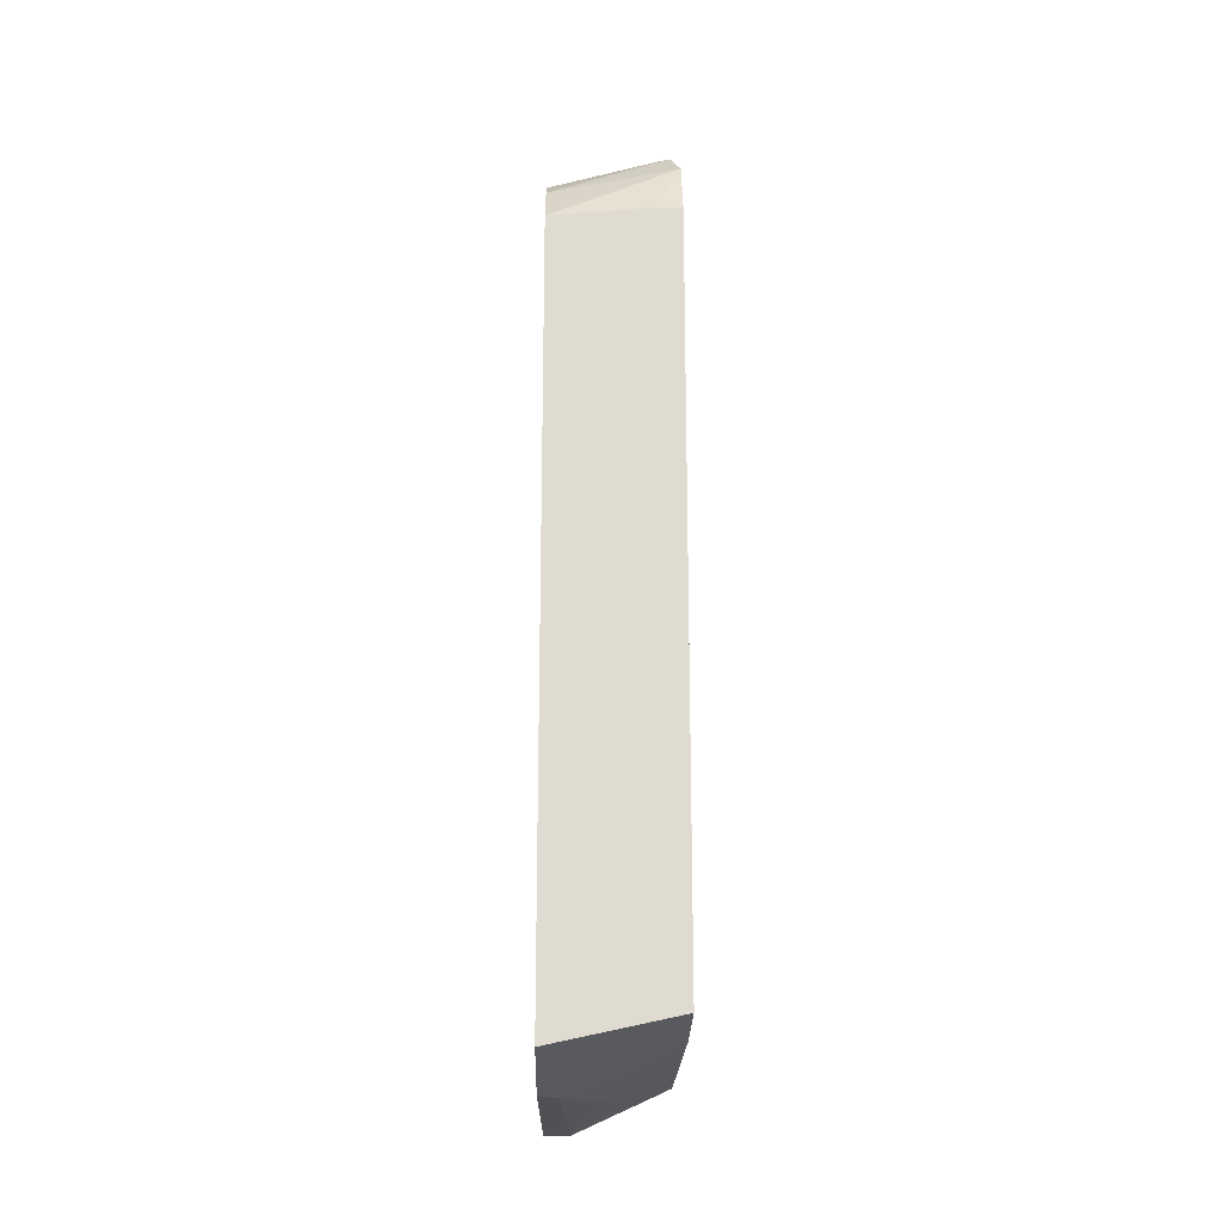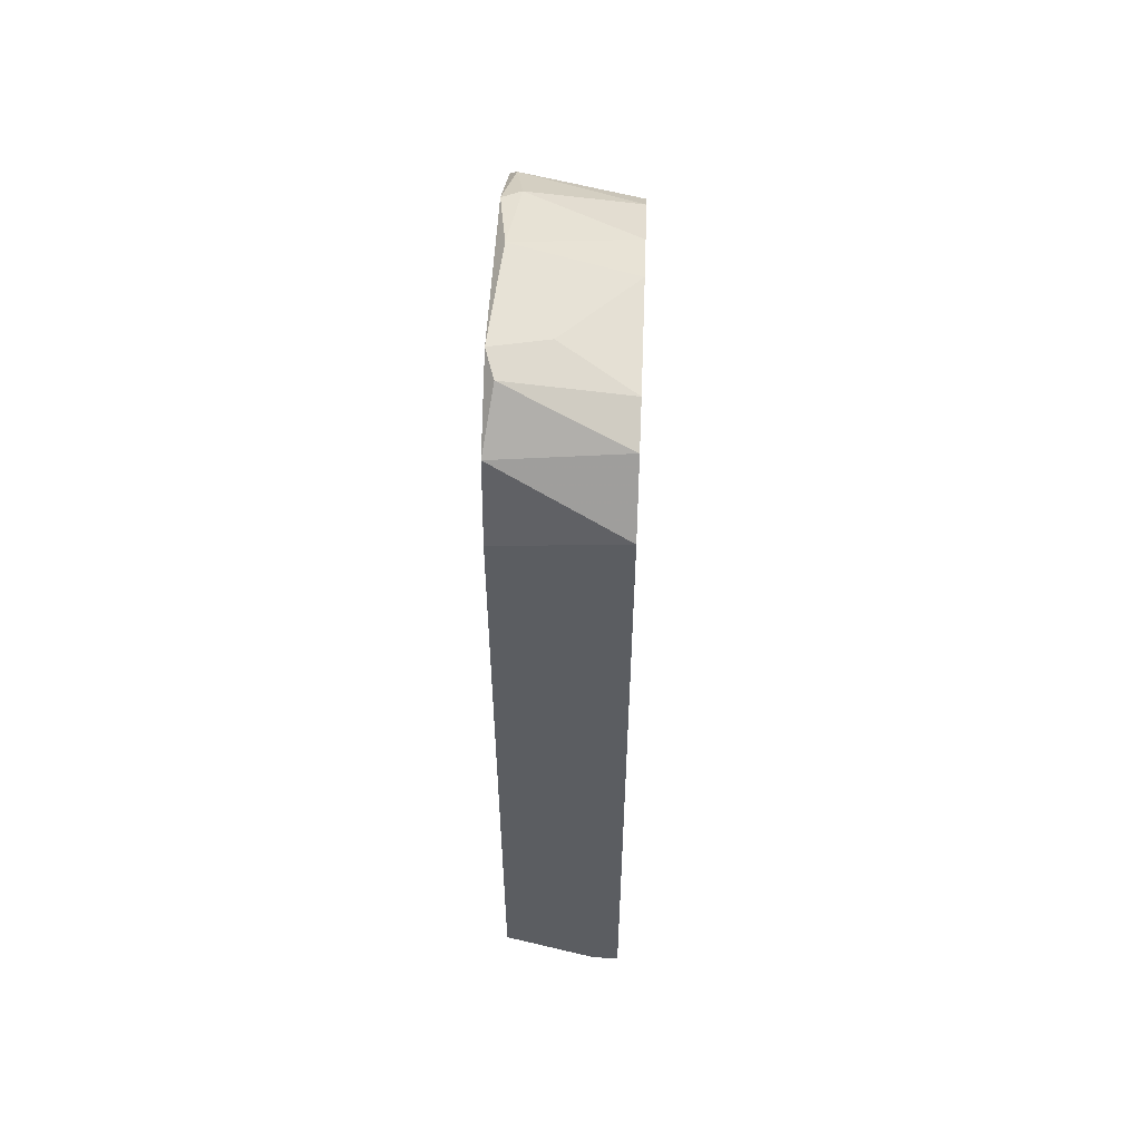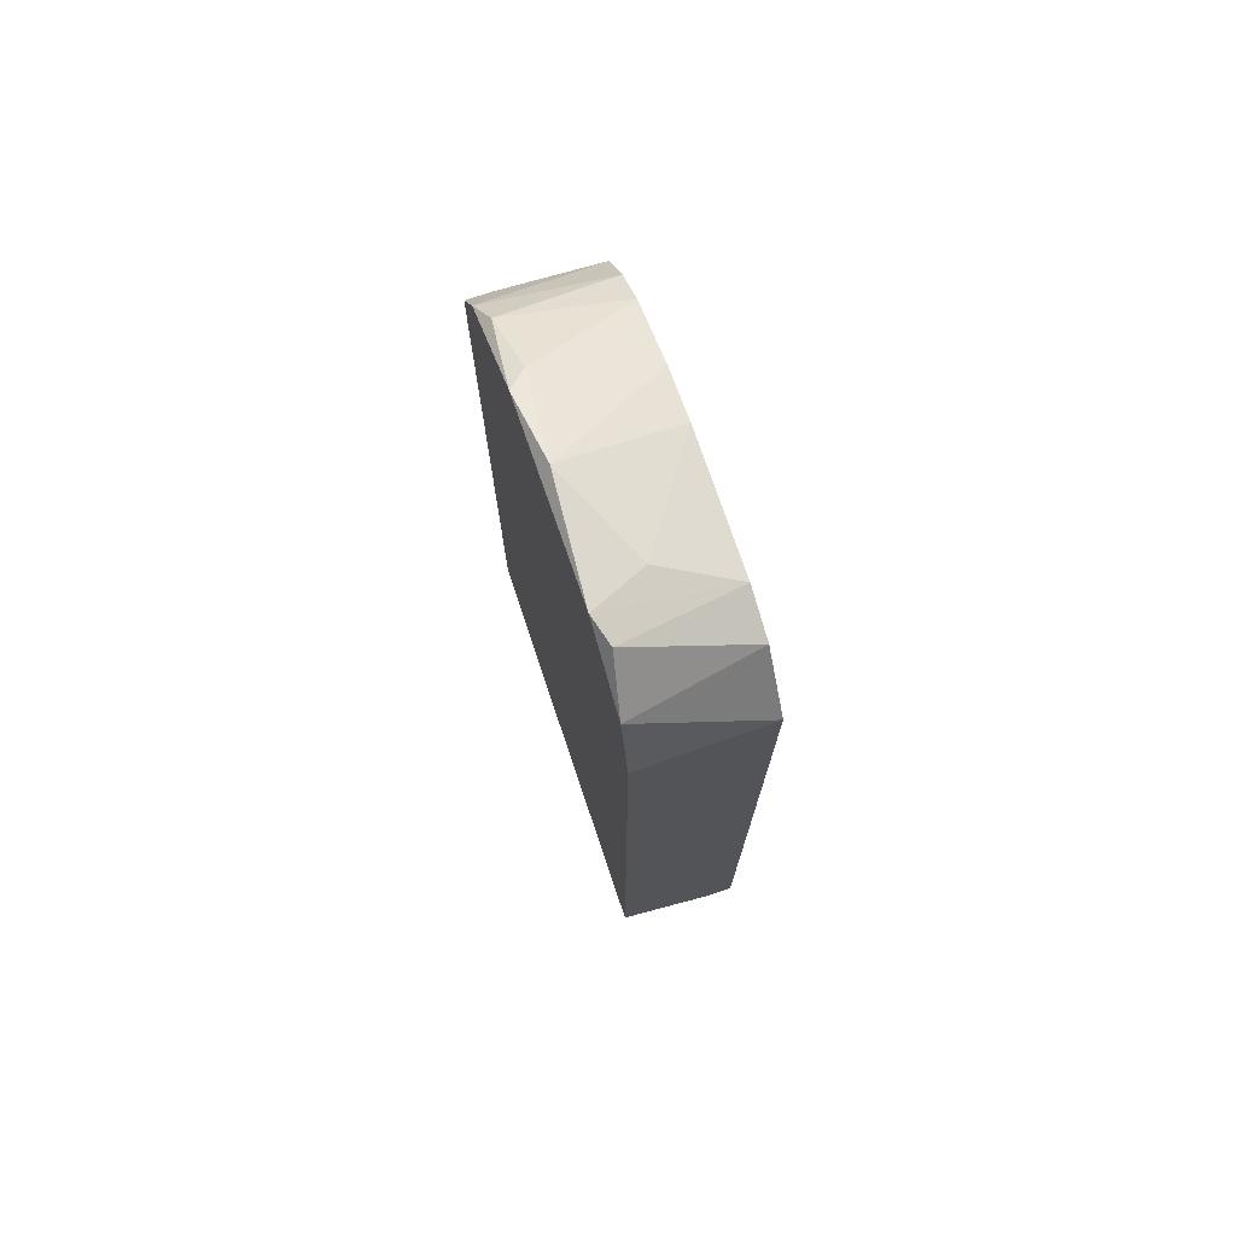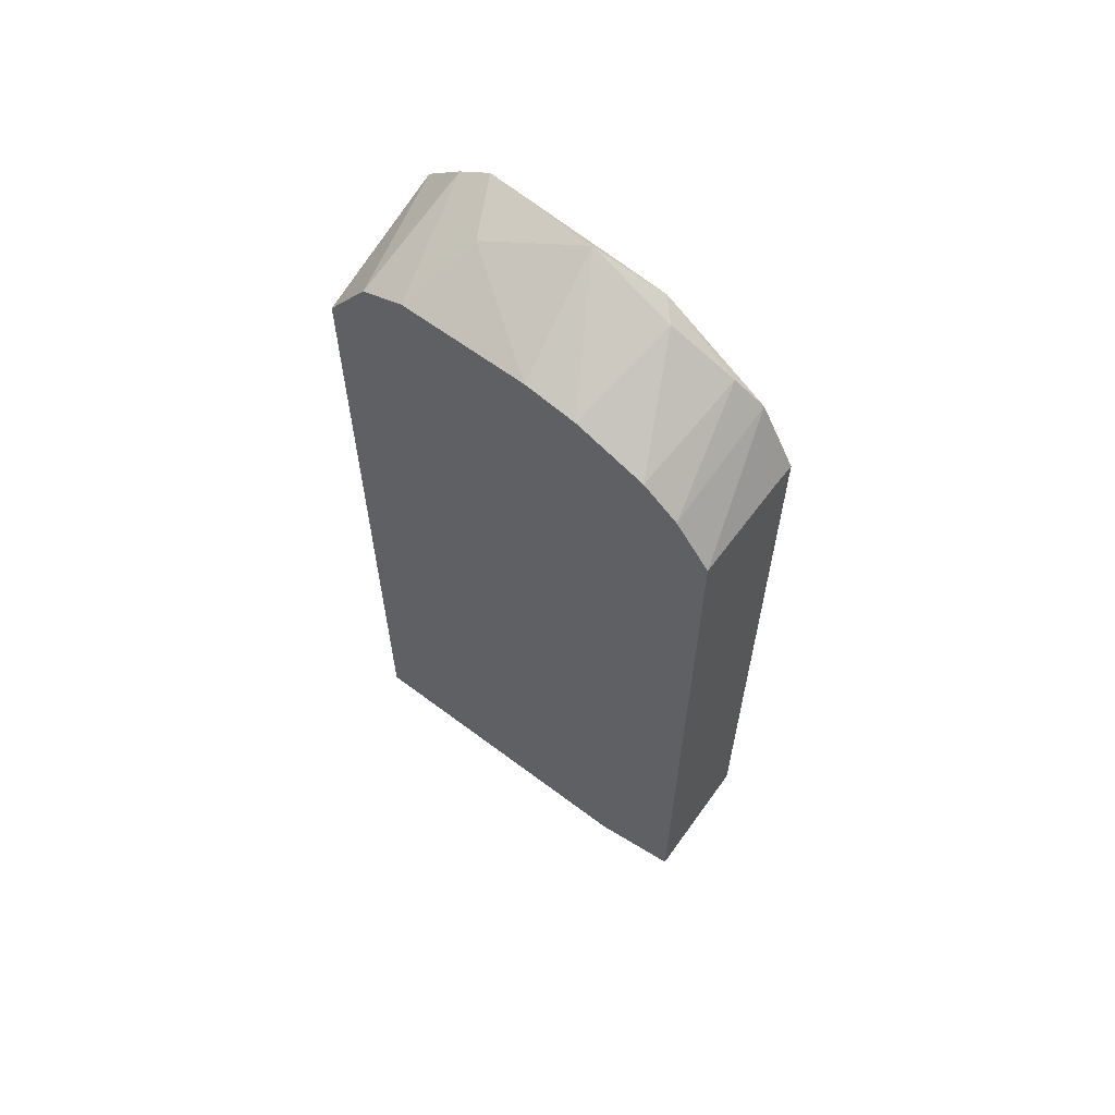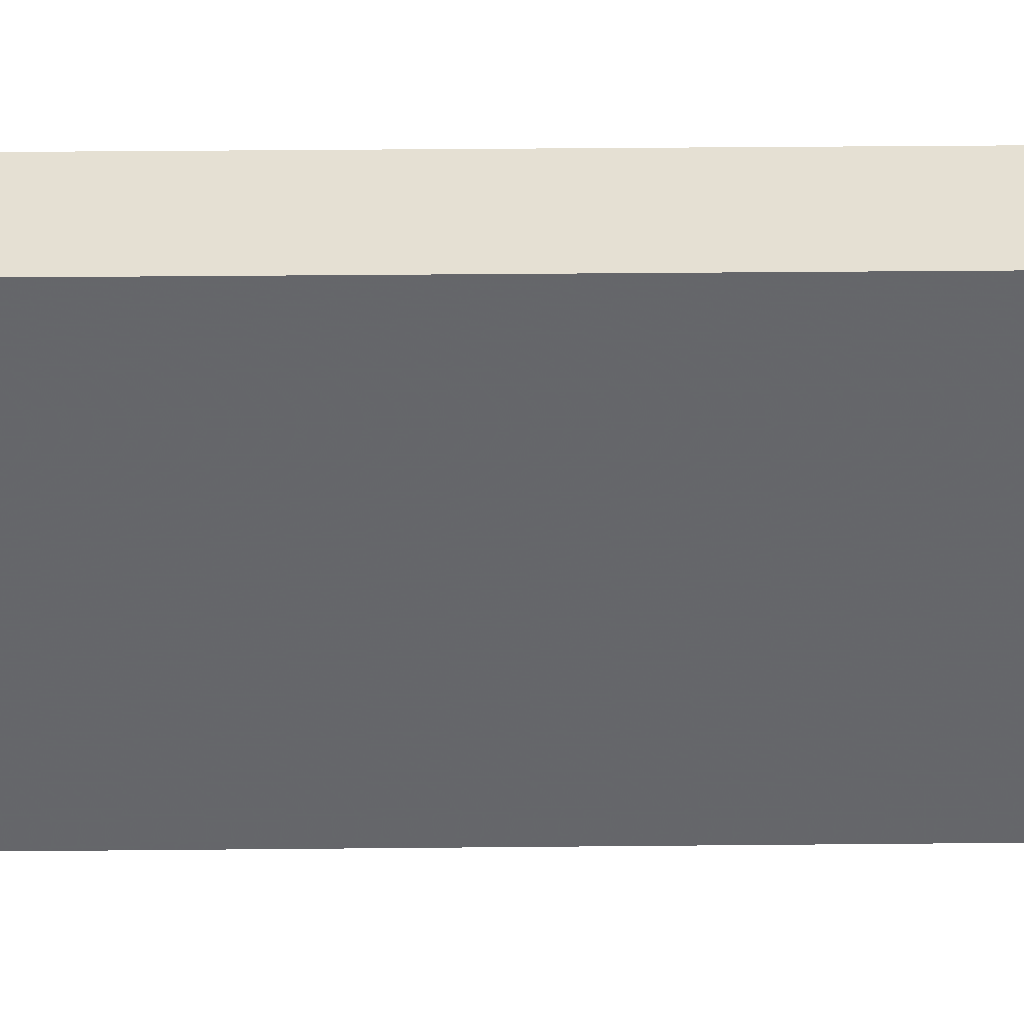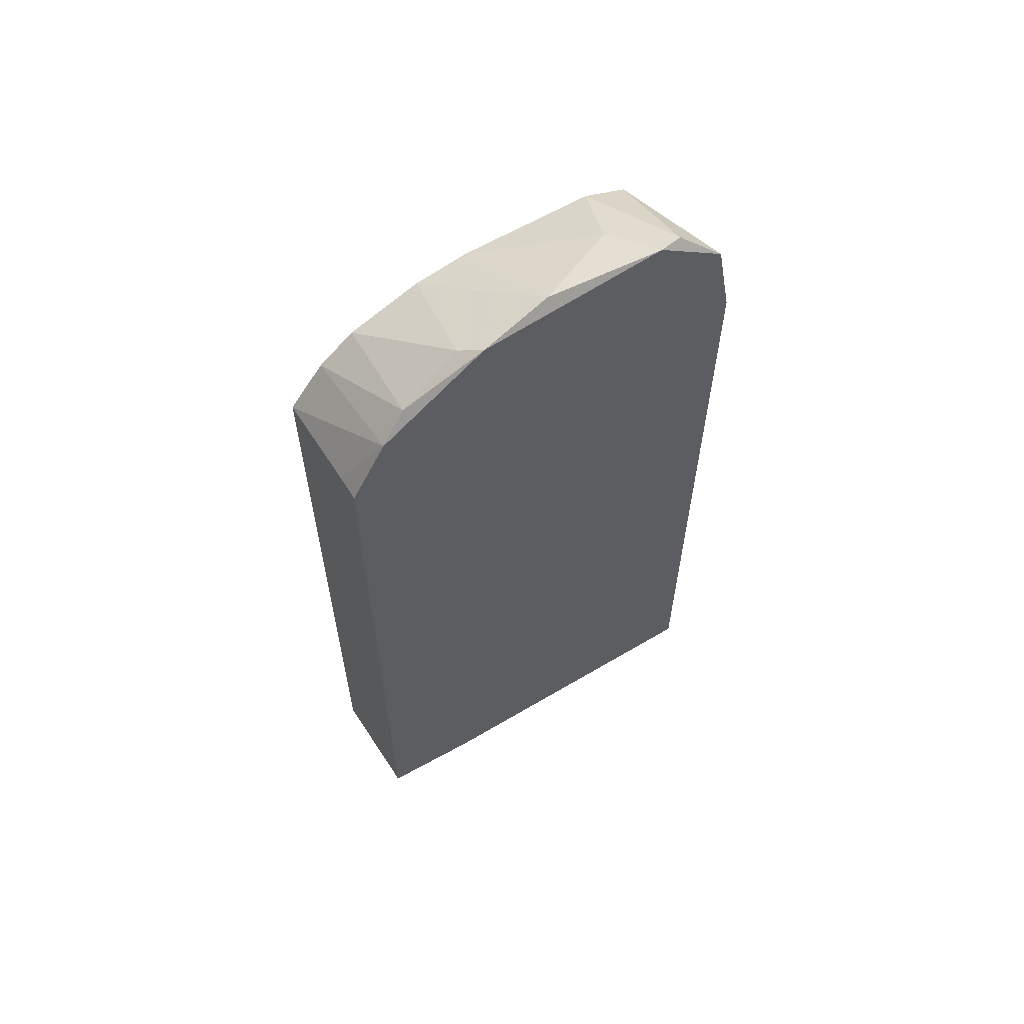
<metadata>
{"format":"obj","ext":"obj","renderer":"f3d","projection":"perspective","resolution":1024,"background":"white","views":[{"elev":-19.6,"azim":-0.8,"up":"+Y"},{"elev":54.2,"azim":-177.6,"up":"+Y"},{"elev":73.5,"azim":161.4,"up":"+Y"},{"elev":61.6,"azim":-52.5,"up":"+Y"},{"elev":38.1,"azim":-90.7,"up":"+Z"},{"elev":60.5,"azim":58.7,"up":"+Y"}]}
</metadata>
<code>
v 0.02375 0.0445 0.03394
v 0.01225 0.04868 0.02976
v 0.01225 0.04345 0.03394
v 0.01225 0.05392 -0.009992
v 0.01225 -0.04649 -0.01522
v 0.01225 -0.04649 0.02348
v 0.01225 0.05601 0.01091
v 0.01225 0.05601 -0.00476
v 0.01225 0.04659 -0.01522
v 0.01225 0.05496 0.0172
v 0.01225 -0.04334 0.03394
v 0.01225 0.05182 0.02557
v 0.02584 0.06122 -0.007898
v 0.02584 0.05495 0.02662
v 0.02584 0.06229 0.00884
v 0.0248 0.05914 0.01929
v 0.01852 -0.04543 0.00884
v 0.01538 -0.04649 -0.01522
v 0.01434 -0.04649 0.02139
v 0.02689 -0.04019 0.03394
v 0.02689 0.06018 0.0172
v 0.02689 0.0445 0.03394
v 0.02689 -0.04124 0.02244
v 0.02689 -0.04124 -0.01522
v 0.02689 0.06229 -0.00476
v 0.02689 0.05601 -0.01313
v 0.02689 0.05182 0.02976
v 0.02689 0.04555 -0.01522
v 0.02061 0.0602 -0.001623
f 15 21 25
f 13 8 25
f 26 13 25
f 8 29 25
f 21 26 25
f 11 5 6
f 5 19 6
f 20 11 6
f 19 17 23
f 29 15 25
f 19 20 6
f 7 12 10
f 12 3 2
f 1 22 27
f 3 1 27
f 22 21 27
f 21 14 27
f 12 14 16
f 14 21 16
f 21 15 16
f 10 12 16
f 15 10 16
f 14 12 2
f 3 27 2
f 17 24 23
f 15 7 10
f 20 19 23
f 5 11 12
f 8 13 4
f 27 14 2
f 22 1 11
f 24 20 23
f 24 22 20
f 22 11 20
f 24 5 9
f 5 12 9
f 22 24 26
f 12 11 3
f 22 26 21
f 9 12 8
f 24 9 28
f 11 1 3
f 9 26 28
f 13 26 4
f 26 24 28
f 26 9 4
f 17 19 18
f 24 17 18
f 9 8 4
f 5 24 18
f 29 7 15
f 8 12 7
f 29 8 7
f 19 5 18

</code>
